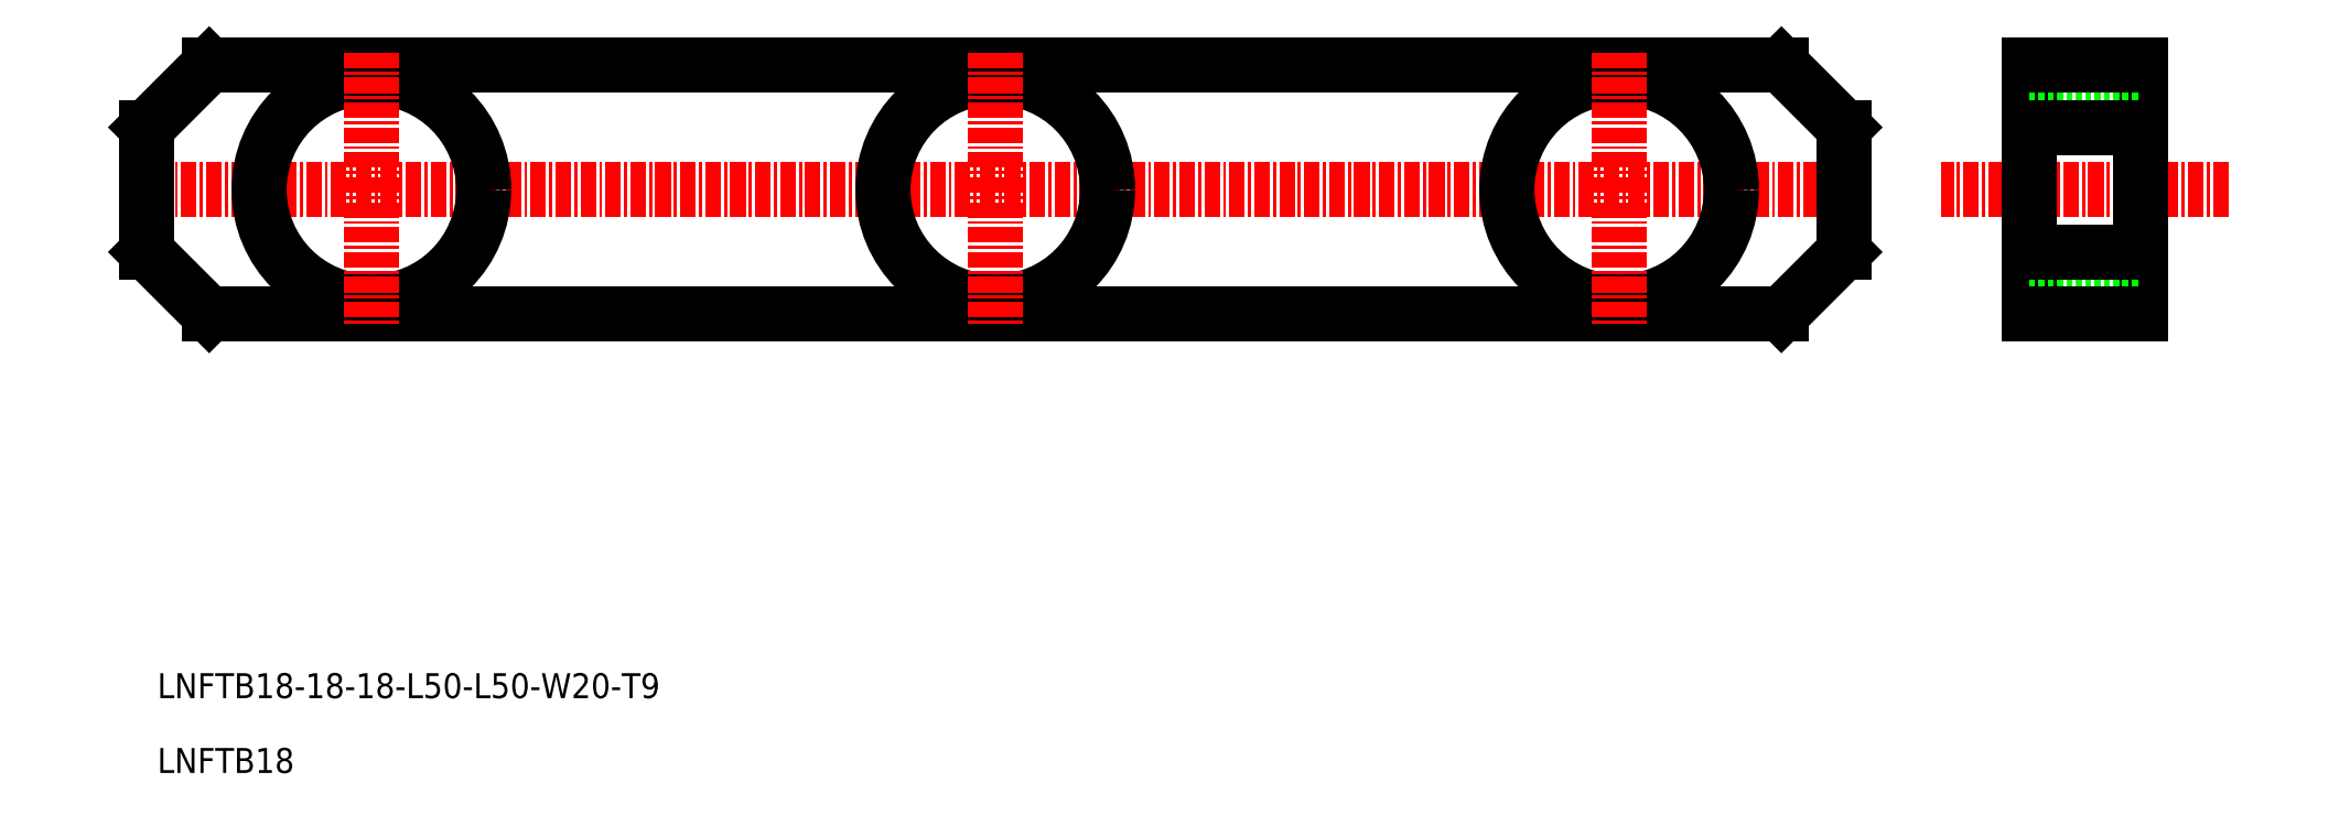
<metadata>
{"format":"dxf","ext":"dxf","renderer":"ezdxf+matplotlib","layout":"modelspace","background":"white","min_lineweight":24,"dpi":150}
</metadata>
<code>
0
SECTION
2
ENTITIES
0
LINE
8
0
10
258.1
20
81.34
30
0
11
384.1
21
81.34
31
0
0
LINE
8
0
10
258.1
20
101.3
30
0
11
384.1
21
101.3
31
0
0
LINE
8
CENTER
10
391.1
20
91.34
30
0
11
251.1
21
91.34
31
0
0
TEXT
8
0
10
253.9
20
50.56
30
0
40
2
1
LNFTB18-18-18-L50-L50-W20-T9
0
TEXT
8
0
10
253.9
20
44.56
30
0
40
2
1
LNFTB18
0
CIRCLE
8
0
10
271.1
20
91.34
30
0
40
9
0
LINE
8
0
10
253.1
20
96.34
30
0
11
253.1
21
86.34
31
0
0
LINE
8
CENTER
10
271.1
20
102.3
30
0
11
271.1
21
80.34
31
0
0
LINE
8
0
10
253.1
20
86.34
30
0
11
258.1
21
81.34
31
0
0
LINE
8
0
10
258.1
20
101.3
30
0
11
253.1
21
96.34
31
0
0
CIRCLE
8
0
10
321.1
20
91.34
30
0
40
9
0
LINE
8
CENTER
10
321.1
20
102.3
30
0
11
321.1
21
80.34
31
0
0
LINE
8
CENTER
10
419.9
20
91.34
30
0
11
396.9
21
91.34
31
0
0
LINE
8
0
10
389.1
20
96.34
30
0
11
389.1
21
86.34
31
0
0
CIRCLE
8
0
10
371.1
20
91.34
30
0
40
9
0
LINE
8
CENTER
10
371.1
20
102.3
30
0
11
371.1
21
80.34
31
0
0
LINE
8
0
10
412.9
20
101.3
30
0
11
412.9
21
81.34
31
0
0
LINE
8
0
10
403.9
20
101.3
30
0
11
403.9
21
81.34
31
0
0
LINE
8
0
10
389.1
20
86.34
30
0
11
384.1
21
81.34
31
0
0
LINE
8
0
10
403.9
20
82.34
30
0
11
412.9
21
82.34
31
0
0
LINE
8
0
10
403.9
20
86.34
30
0
11
412.9
21
86.34
31
0
0
LINE
8
0
10
403.9
20
81.34
30
0
11
412.9
21
81.34
31
0
0
LINE
8
0
10
384.1
20
101.3
30
0
11
389.1
21
96.34
31
0
0
LINE
8
0
10
403.9
20
100.3
30
0
11
412.9
21
100.3
31
0
0
LINE
8
0
10
403.9
20
101.3
30
0
11
412.9
21
101.3
31
0
0
LINE
8
0
10
403.9
20
96.34
30
0
11
412.9
21
96.34
31
0
0
ENDSEC
0
EOF

</code>
